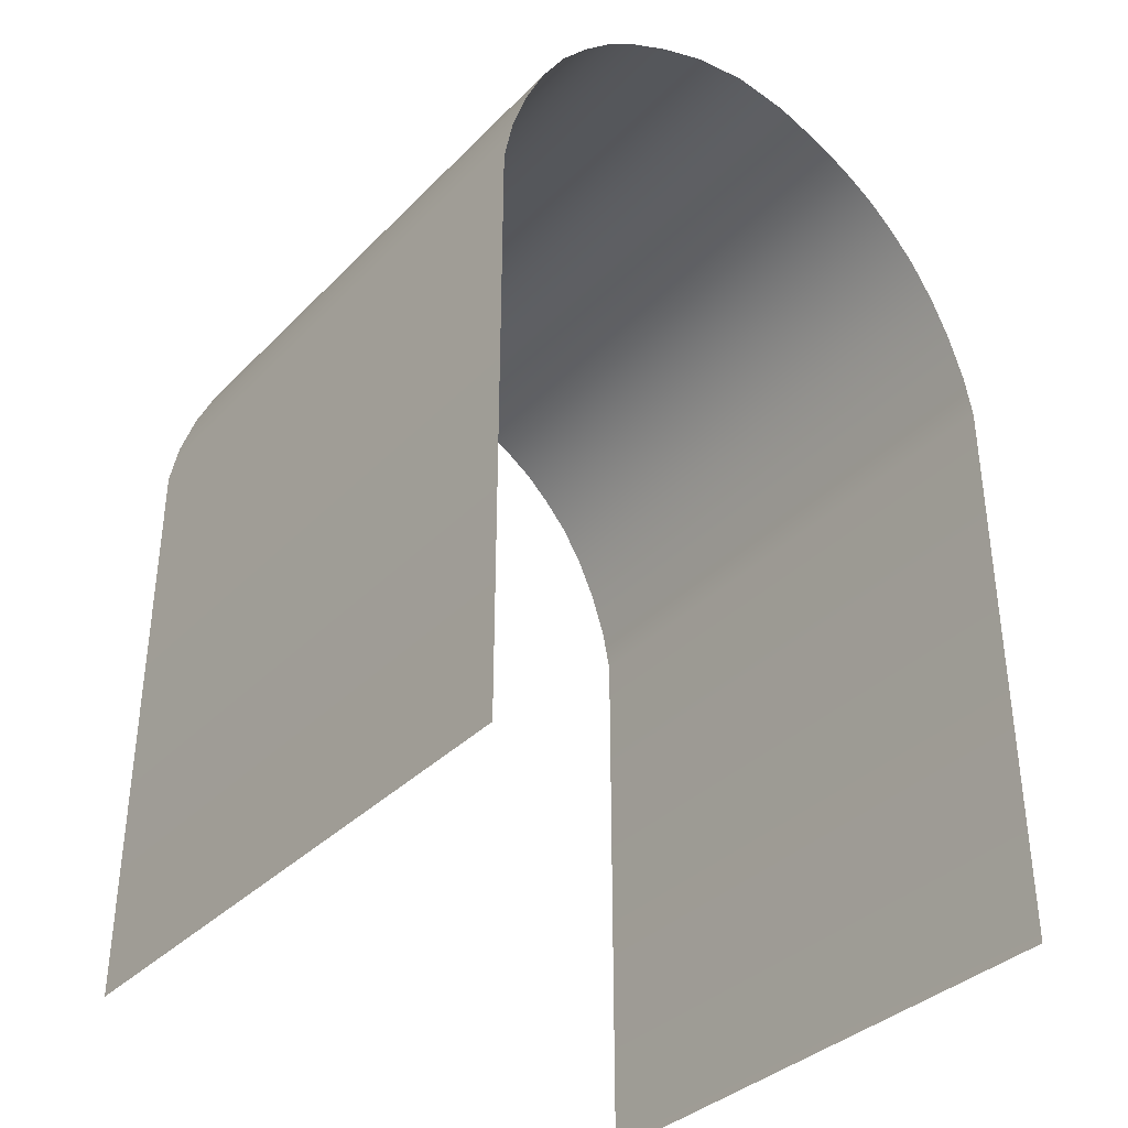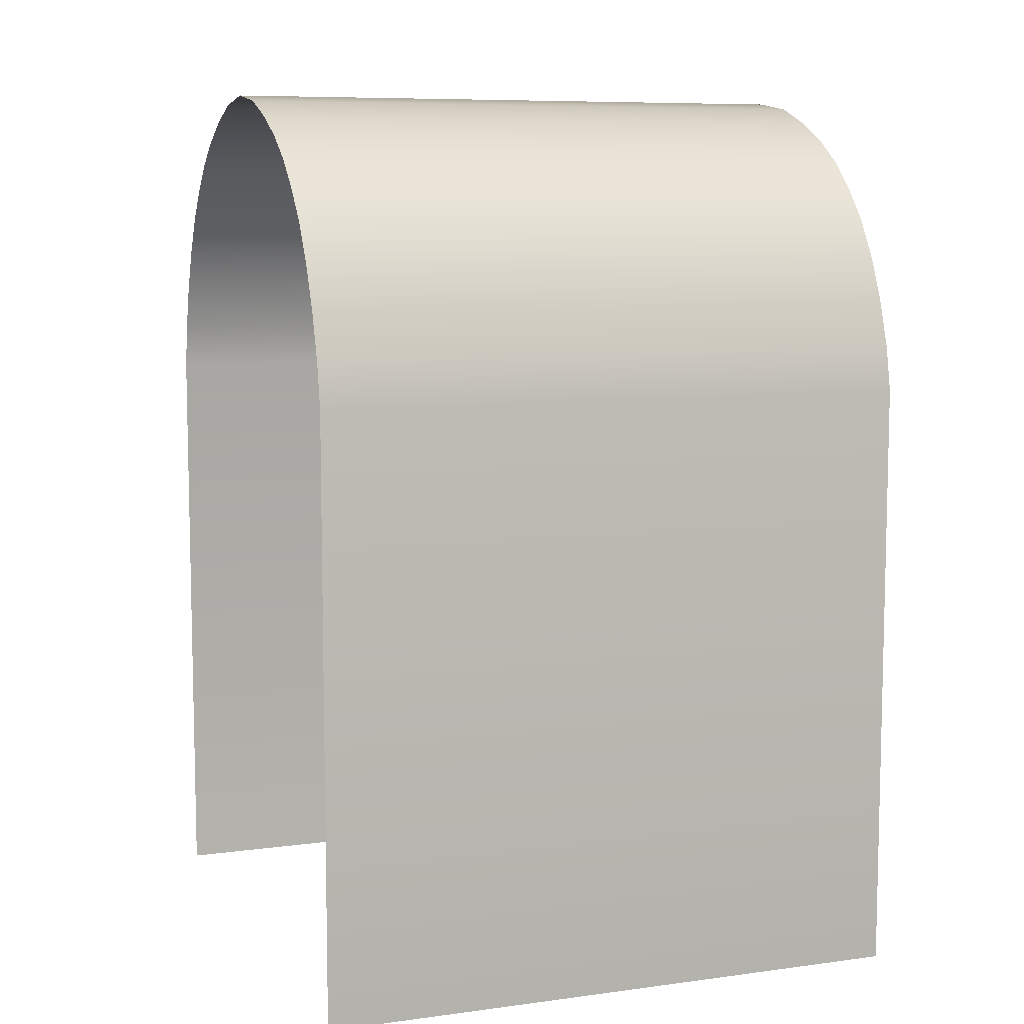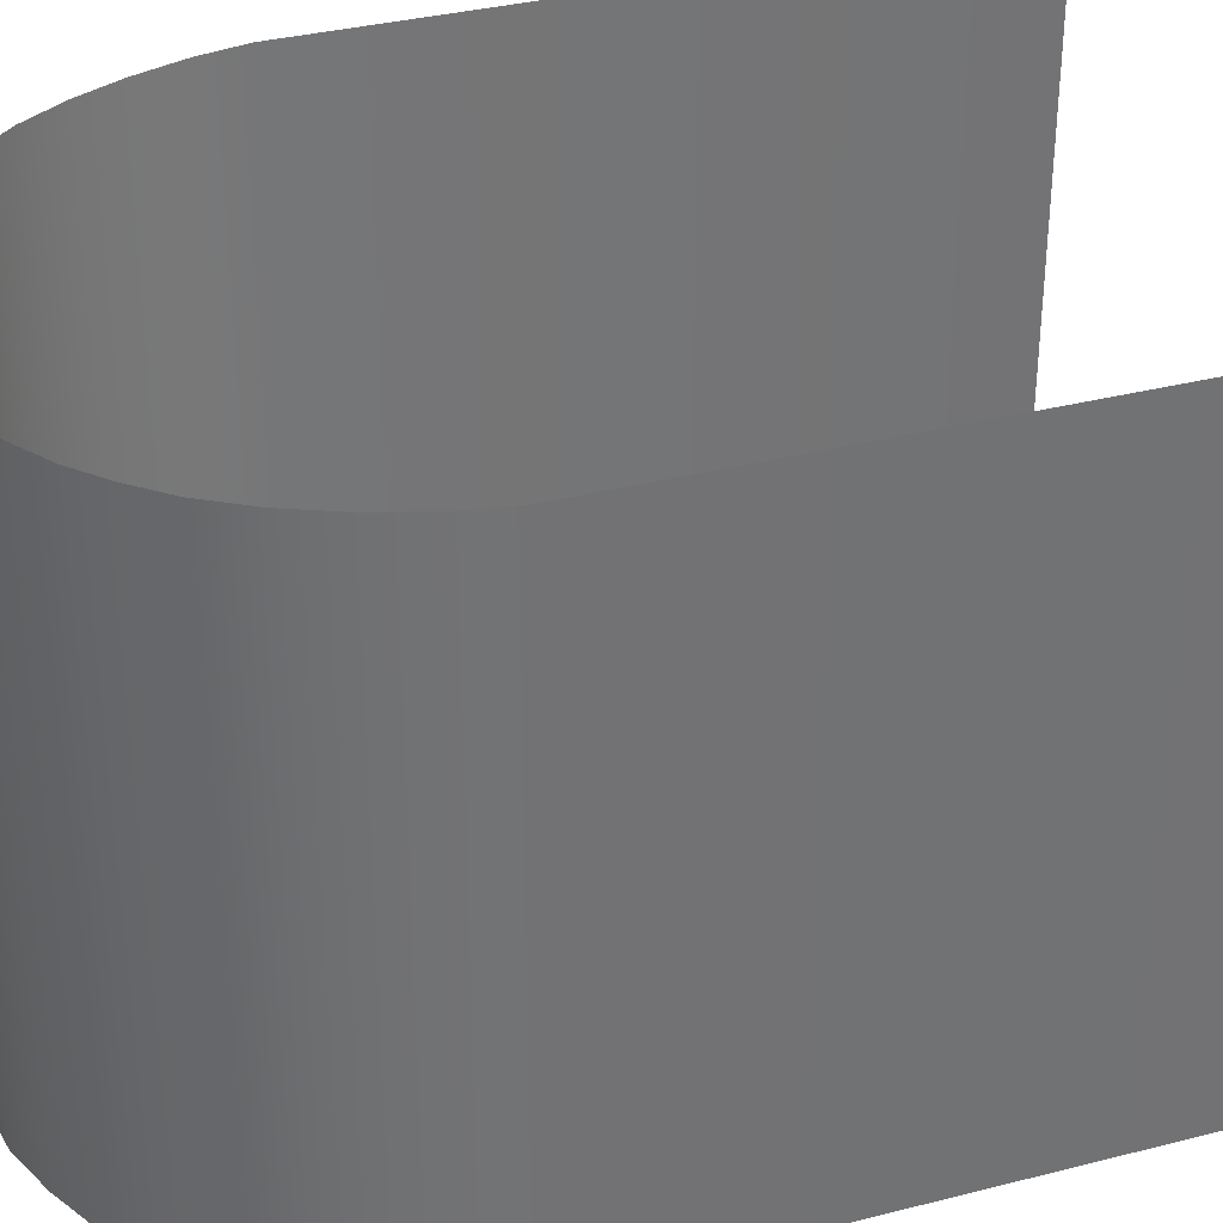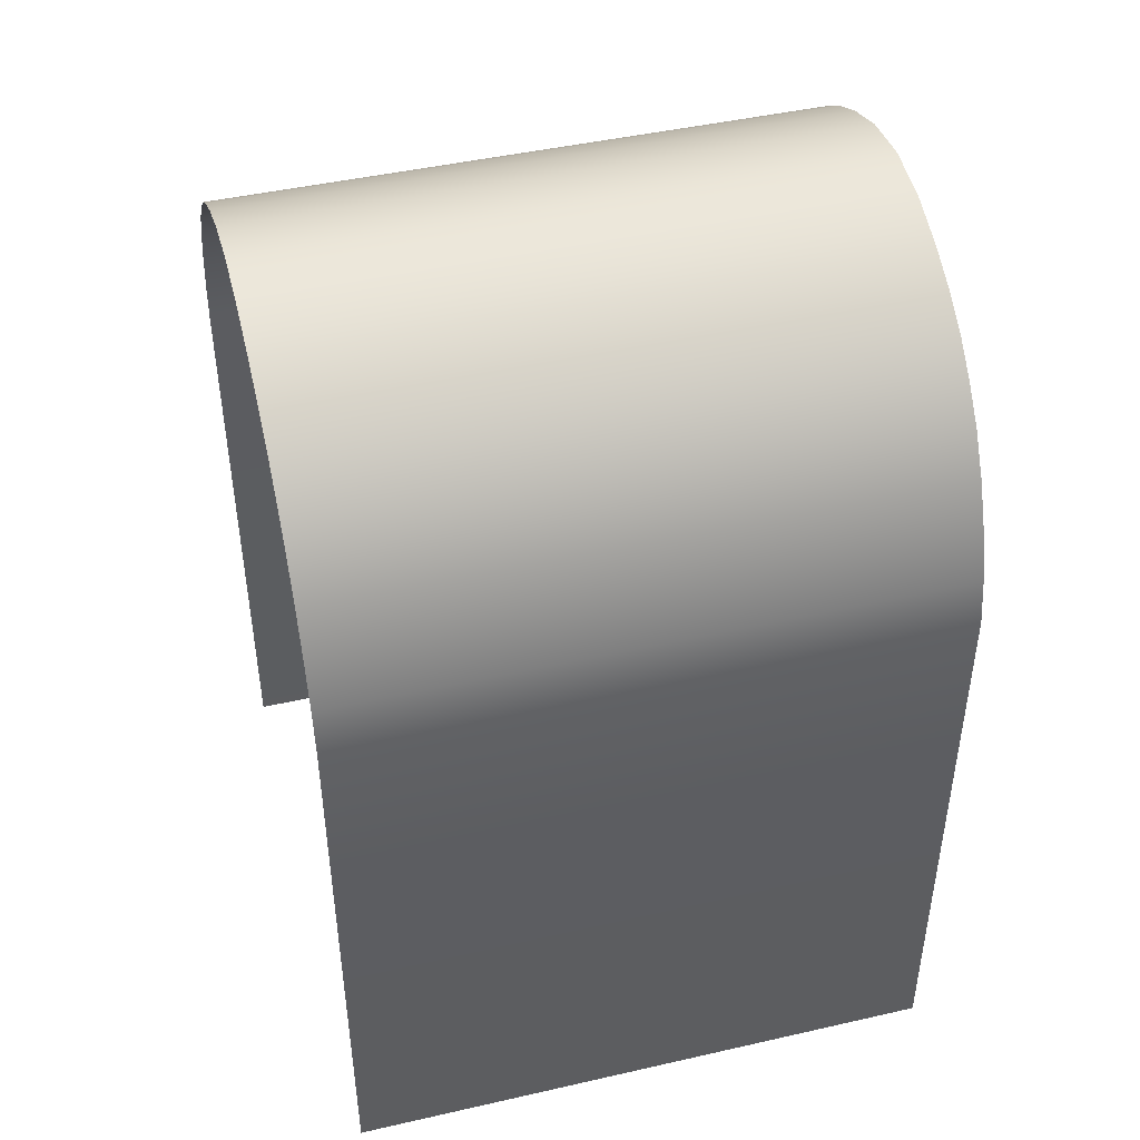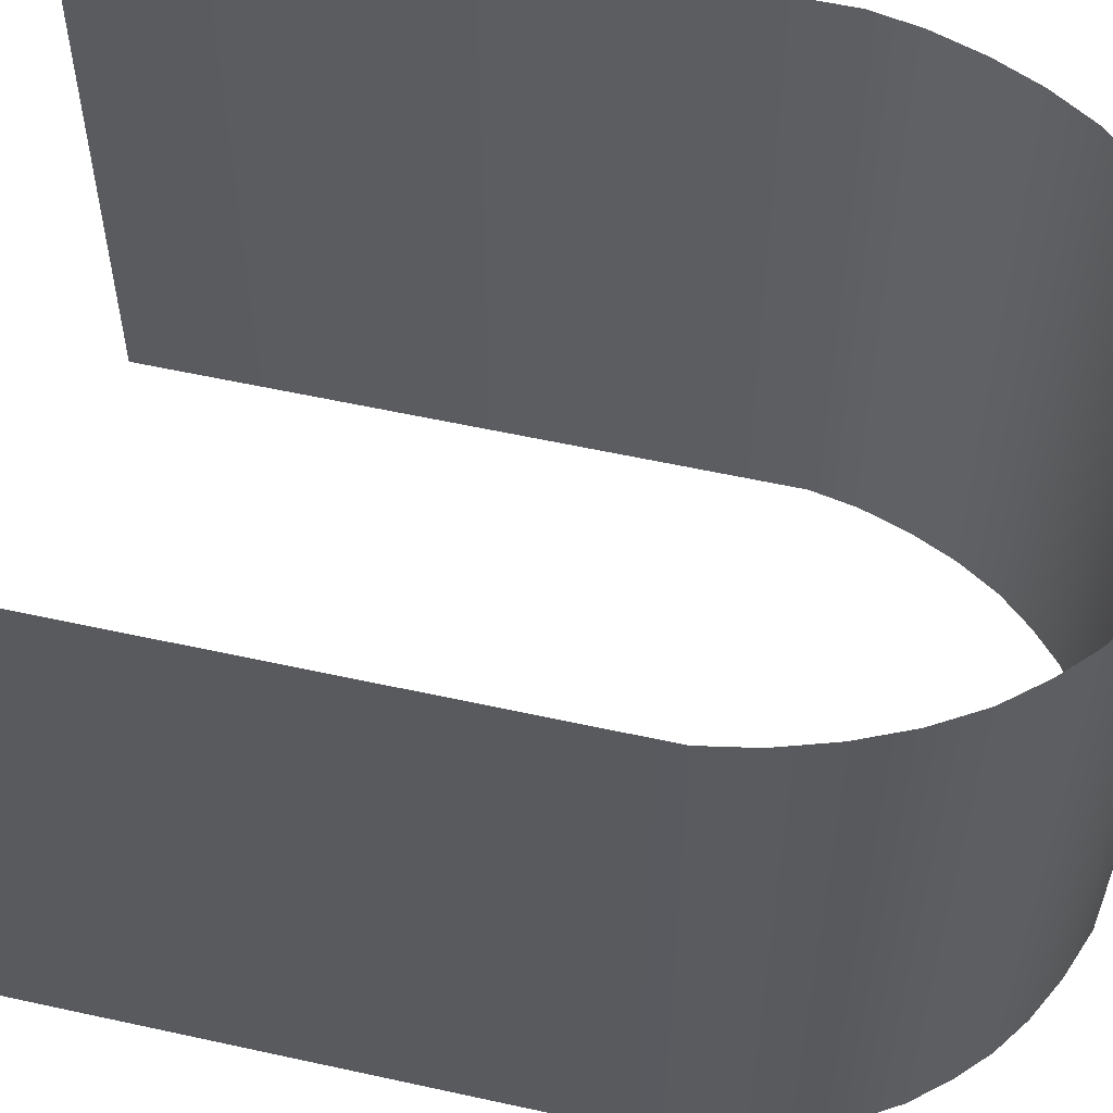
<metadata>
{"format":"obj","ext":"obj","renderer":"f3d","projection":"perspective","resolution":1024,"background":"white","views":[{"elev":-35.8,"azim":-37.7,"up":"+Y"},{"elev":8.2,"azim":69.7,"up":"+Y"},{"elev":34.7,"azim":-108.9,"up":"+Z"},{"elev":45.4,"azim":-104.7,"up":"+Y"},{"elev":57.4,"azim":102.9,"up":"+Z"}]}
</metadata>
<code>
o Plane.001
v -1 0 -1
v -1 -2 -1
v -1 0 1
v -1 -2 1
v -0.4781 0.8488 1
v -0.775 0.5793 1
v -0.9207 0.3043 1
v -0.9207 0.3043 -1
v -0.775 0.5793 -1
v -0.4781 0.8488 -1
v -0.3444 0.9163 -1
v -0.187 0.9739 -1
v -0.3444 0.9163 1
v -0.187 0.9739 1
v -0.6829 0.6856 1
v -0.5893 0.7728 1
v -0.5893 0.7728 -1
v -0.6829 0.6856 -1
v -0.8559 0.4476 1
v -0.8559 0.4476 -1
v -0.9719 0.1475 1
v -0.9719 0.1475 -1
v 1 0 -1
v 1 -2 -1
v 1 0 1
v 1 -2 1
v 1e-06 1 -1
v 1e-06 1 1
v 0.4781 0.8488 1
v 0.775 0.5793 1
v 0.9207 0.3043 1
v 0.9207 0.3043 -1
v 0.775 0.5793 -1
v 0.4781 0.8488 -1
v 0.3444 0.9163 -1
v 0.187 0.9739 -1
v 0.3444 0.9163 1
v 0.187 0.9739 1
v 0.6829 0.6856 1
v 0.5893 0.7728 1
v 0.5893 0.7728 -1
v 0.6829 0.6856 -1
v 0.8559 0.4476 1
v 0.8559 0.4476 -1
v 0.9719 0.1475 1
v 0.9719 0.1475 -1
f 2 1 4
f 14 12 28
f 21 22 7
f 19 20 6
f 16 17 5
f 5 10 13
f 13 11 14
f 6 9 15
f 15 18 16
f 7 8 19
f 3 1 21
f 24 26 23
f 38 28 36
f 45 31 46
f 43 30 44
f 40 29 41
f 29 37 34
f 37 38 35
f 30 39 33
f 39 40 42
f 31 43 32
f 25 45 23
f 1 3 4
f 12 27 28
f 22 8 7
f 20 9 6
f 17 10 5
f 10 11 13
f 11 12 14
f 9 18 15
f 18 17 16
f 8 20 19
f 1 22 21
f 26 25 23
f 28 27 36
f 31 32 46
f 30 33 44
f 29 34 41
f 37 35 34
f 38 36 35
f 39 42 33
f 40 41 42
f 43 44 32
f 45 46 23

</code>
